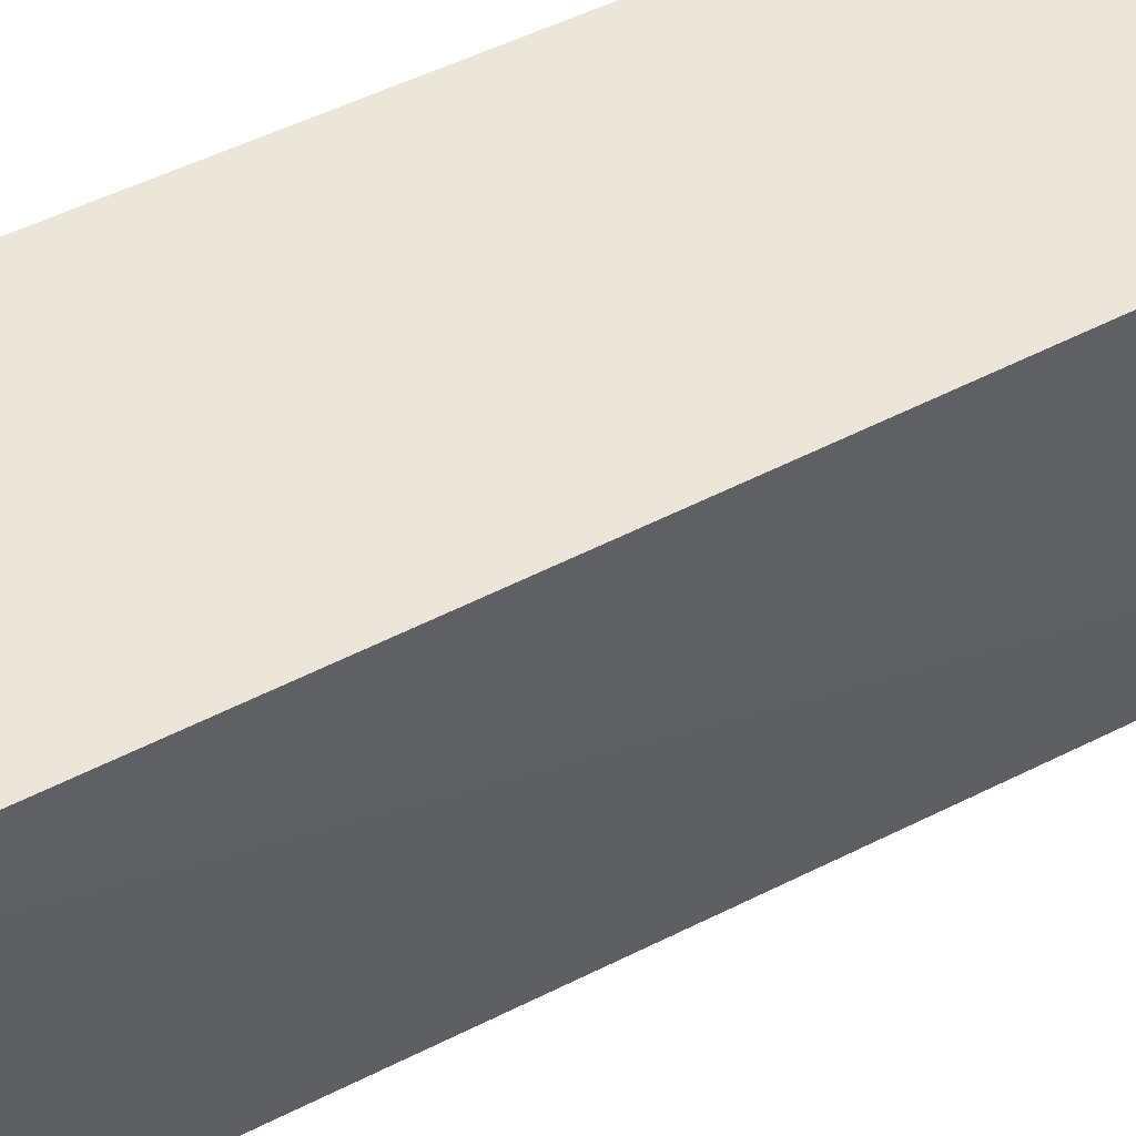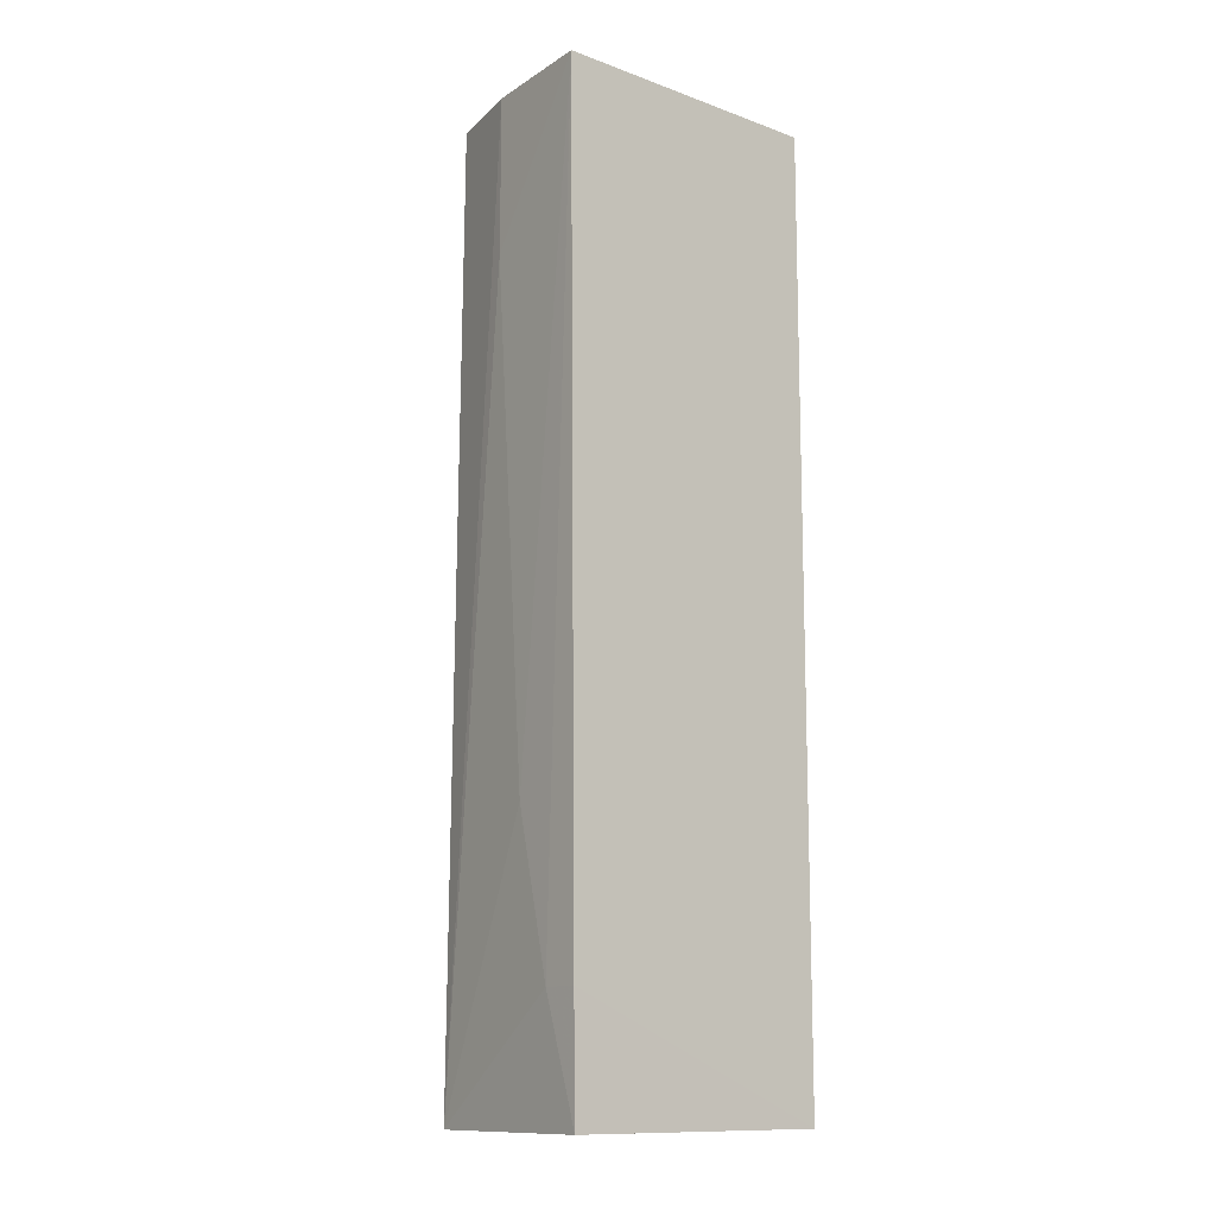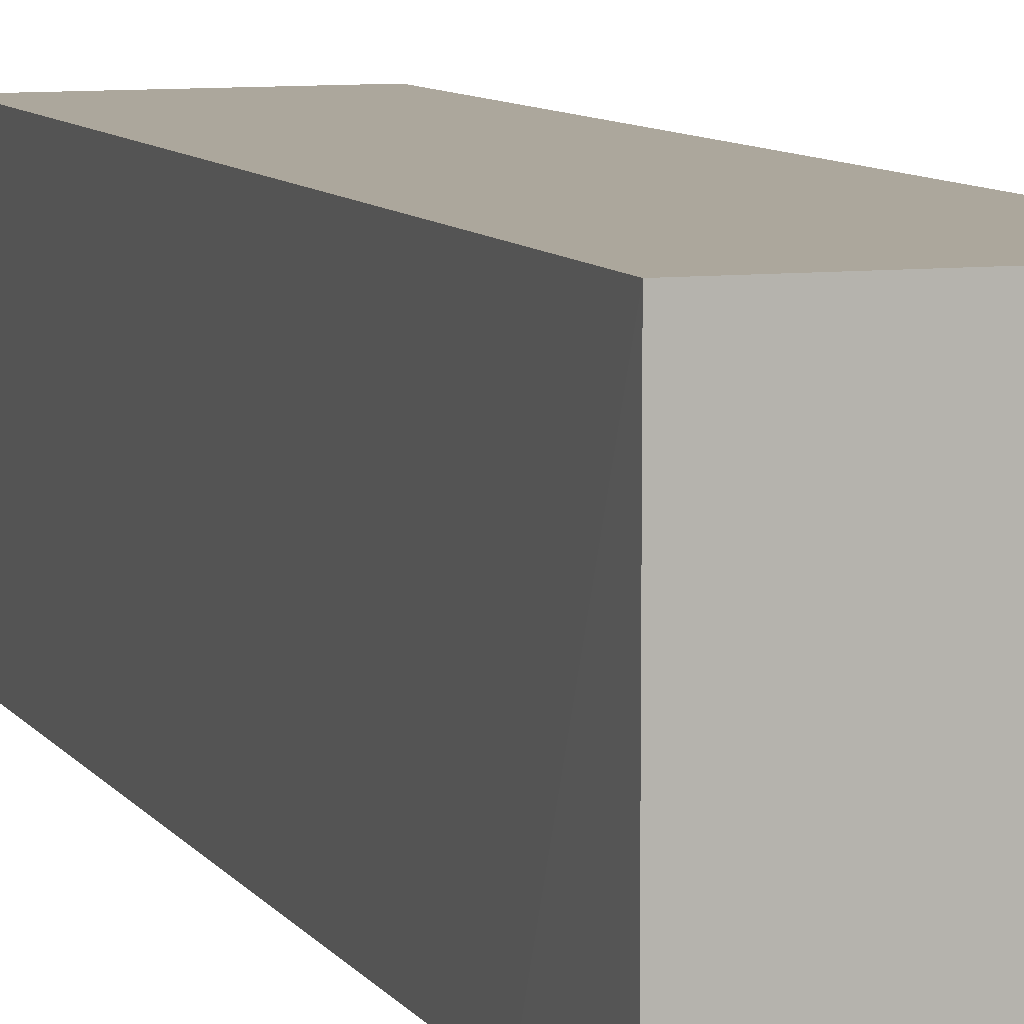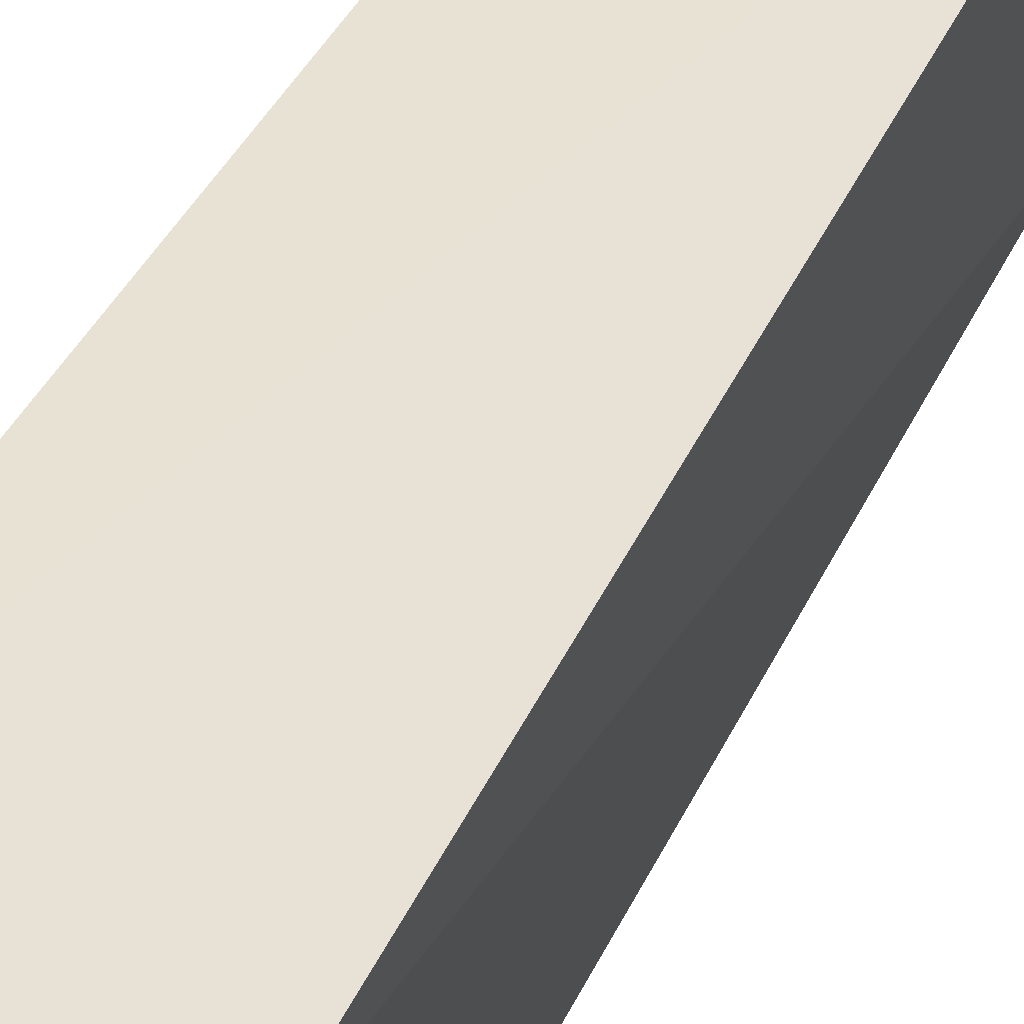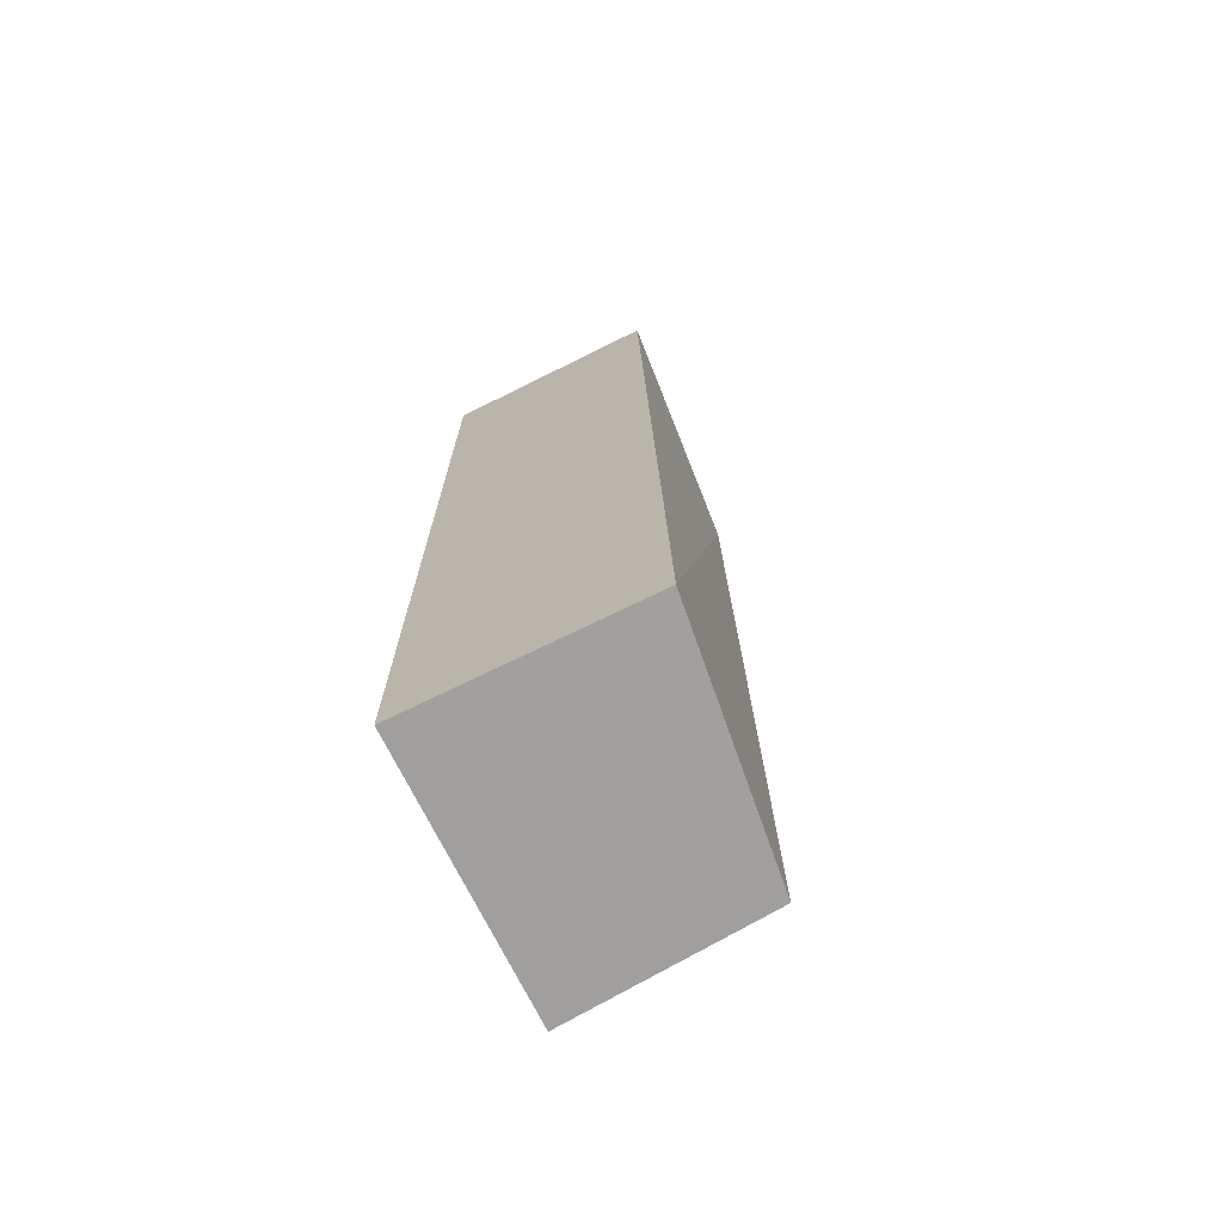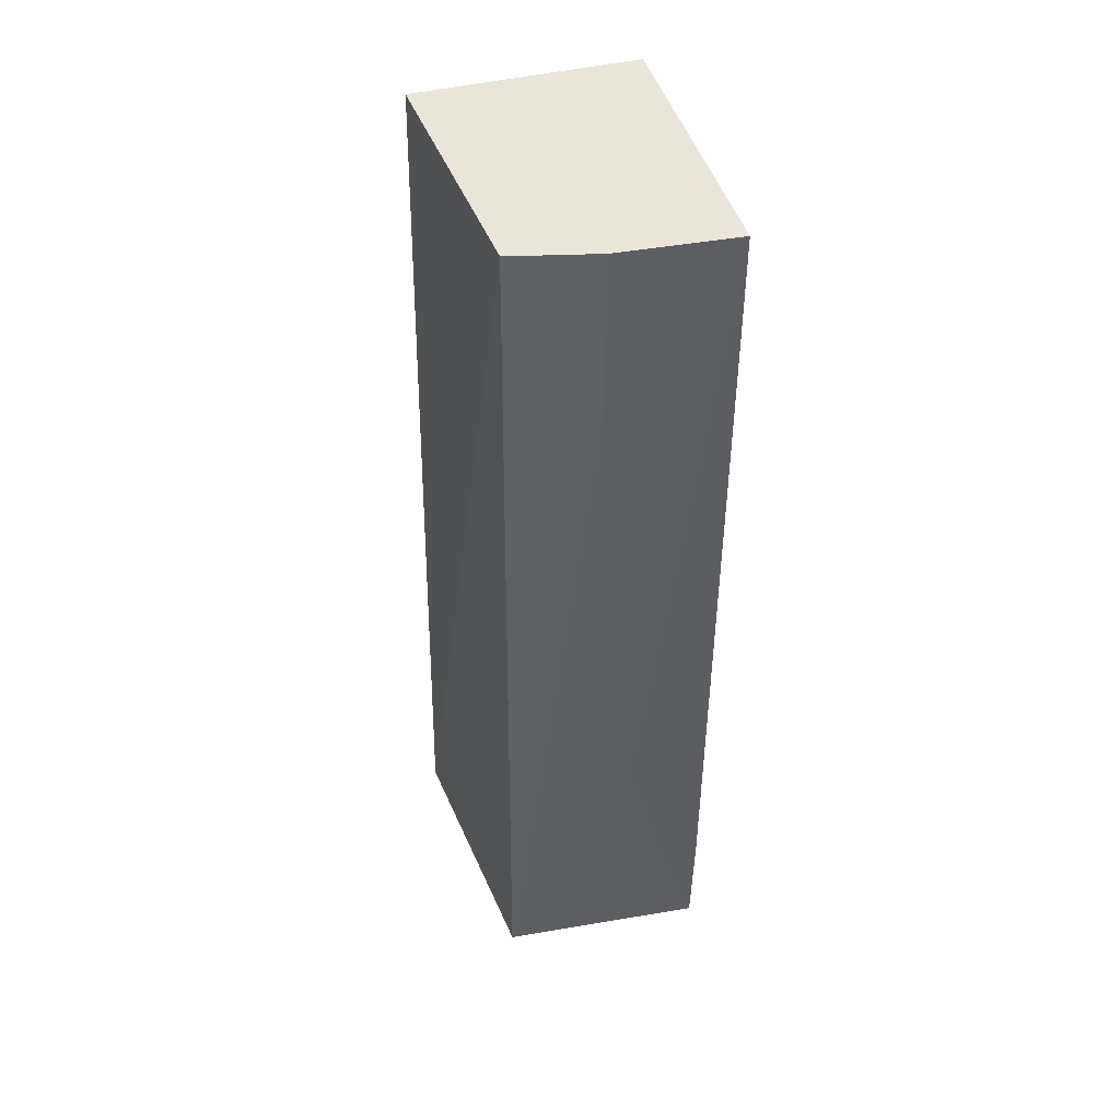
<metadata>
{"format":"obj","ext":"obj","renderer":"f3d","projection":"perspective","resolution":1024,"background":"white","views":[{"elev":46.8,"azim":-120.1,"up":"+Y"},{"elev":-12.3,"azim":50.3,"up":"+Z"},{"elev":8.3,"azim":161.5,"up":"+Y"},{"elev":40.1,"azim":-156.3,"up":"+Y"},{"elev":-71.4,"azim":-153.8,"up":"+Z"},{"elev":45.1,"azim":-15.7,"up":"+Z"}]}
</metadata>
<code>
v -0.03003 -0.01367 0.08152
v -0.02994 -0.03111 0.08155
v -0.03003 -0.01367 0.02311
v -0.04463 -0.01367 0.02311
v -0.04357 -0.01362 0.0815
v -0.03003 -0.03053 0.02311
v -0.0423 -0.02931 0.08149
v -0.02994 -0.03069 0.03044
v -0.04277 -0.02948 0.02307
v -0.03237 -0.0306 0.03044
v -0.03711 -0.03055 0.0815
v -0.0348 -0.03053 0.04025
v -0.03715 -0.03054 0.07181
f 5 2 1
f 5 1 3
f 5 3 4
f 7 5 4
f 7 2 5
f 8 6 3
f 8 1 2
f 8 3 1
f 9 4 3
f 9 3 6
f 9 7 4
f 10 9 6
f 10 6 8
f 10 8 2
f 11 2 7
f 11 7 9
f 12 10 2
f 12 9 10
f 13 12 2
f 13 2 11
f 13 11 9
f 13 9 12

</code>
